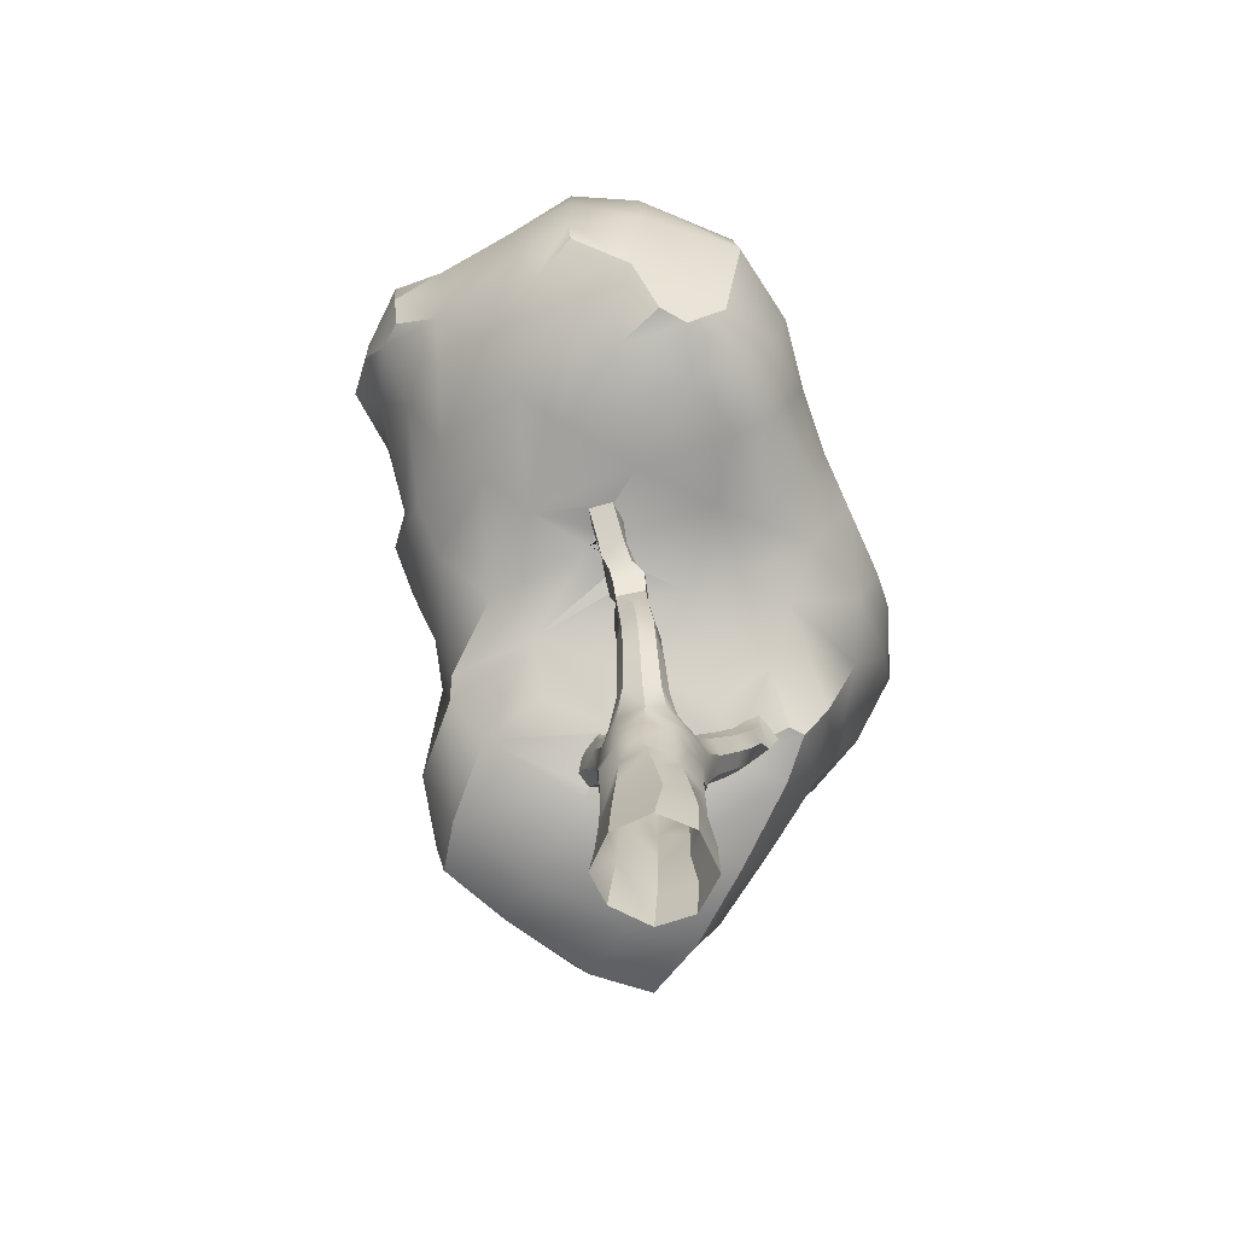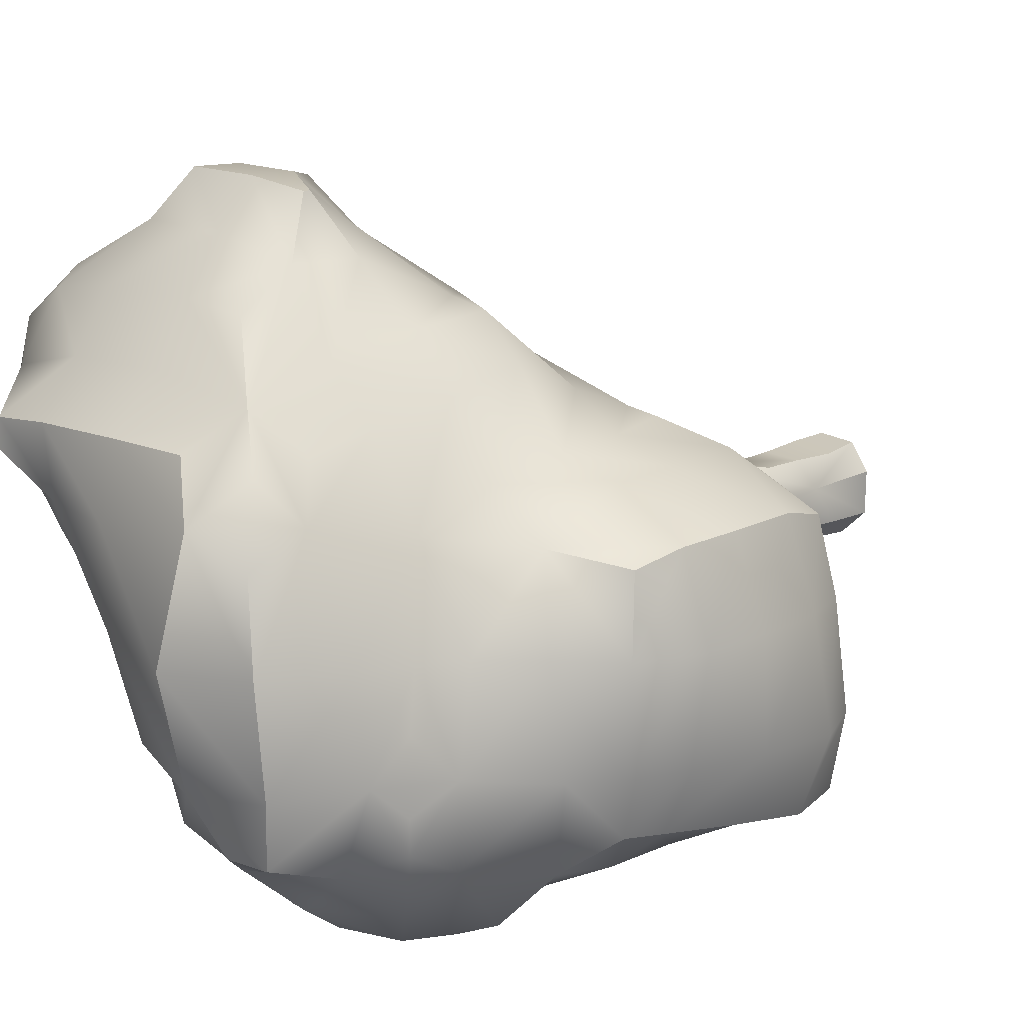
<metadata>
{"format":"obj","ext":"obj","renderer":"f3d","projection":"perspective","resolution":1024,"background":"white","views":[{"elev":-69.0,"azim":60.6,"up":"+Y"},{"elev":12.5,"azim":-138.6,"up":"+Z"}]}
</metadata>
<code>
o Tree1_Plane.001
v -2.965 4.252 0.797
v -3.009 4.79 0.8991
v -2.358 4.105 1.003
v -2.358 4.79 1.409
v -3.05 5.611 0.8856
v -3.118 6.432 0.8941
v -2.358 5.611 1.364
v -2.358 6.432 1.326
v -0.1303 5.96 2.735
v -0.4132 6.368 2.775
v -1.232 4.867 1.67
v -1.434 4.184 1.153
v -1.441 4.705 1.572
v -0.3701 5.051 1.702
v -0.7766 4.292 0.8393
v -0.4152 4.723 1.154
v -1.227 5.611 1.926
v -1.202 6.368 2.254
v -1.724 5.611 1.567
v -1.783 6.432 1.521
v -0.425 5.656 2.321
v -0.8108 6.368 2.683
v -3.042 6.988 0.7816
v -2.282 7.258 0.8943
v -1.899 7.772 0.6312
v 0.1239 7.594 3.774
v 0.1239 7.673 3.774
v -0.1744 7.293 3.181
v -0.04892 7.997 3.182
v 0.02443 8.535 2.79
v -1.206 7.253 2.05
v -1.046 8.074 1.87
v -1.703 7.253 1.344
v -1.562 8.057 1.029
v -0.7444 7.253 2.586
v -0.5876 8.074 2.407
v -0.9372 8.706 1.734
v -1.158 8.946 1.181
v -1.026 9.507 0.8851
v -0.4123 8.894 2.1
v -0.1863 9.45 1.752
v -0.849 9.253 1.6
v -0.4586 9.674 1.181
v -3.09 4.125 0.01663
v -3.331 4.79 0.01663
v -3.202 4.076 -1.056
v -3.533 4.79 -1.056
v -2.358 3.75 0.01663
v -2.358 3.718 -1.056
v -3.39 5.611 0.01663
v -3.411 6.432 0.01663
v -3.433 5.611 -1.056
v -3.239 6.432 -1.056
v -3.115 4.188 -1.792
v -3.212 4.79 -1.867
v -2.358 4.072 -1.875
v -2.358 4.79 -2.169
v -3.093 5.611 -1.786
v -2.946 6.432 -1.694
v -2.358 5.611 -2.136
v -2.358 6.432 -2.131
v -1.364 3.851 0.01663
v -1.364 3.842 -1.056
v -0.6806 4.225 0.01663
v -0.1836 4.643 0.01663
v -0.3746 4.222 -1.125
v -0.04629 4.506 -0.8146
v -1.364 4.126 -1.851
v -1.364 4.79 -2.197
v -0.3701 4.271 -1.801
v -0.3701 4.79 -2.199
v -1.364 5.611 -2.368
v -1.432 6.377 -2.569
v -1.146 6.614 -2.767
v -0.3701 5.611 -2.492
v -0.3701 6.102 -2.63
v -0.3701 6.512 -2.85
v -3.117 7.104 0.01663
v -2.993 7.031 -1.056
v -2.55 7.514 0.01663
v -2.053 7.939 0.01663
v -2.673 7.441 -1.056
v -2.117 8.146 -0.9758
v -1.868 8.501 -1.28
v -2.876 6.89 -1.637
v -2.379 7.199 -1.998
v -2.017 8.074 -1.823
v -1.868 8.501 -1.607
v -1.799 8.349 0.01663
v -1.852 8.469 -0.5651
v -1.614 8.895 0.01663
v -1.18 9.609 0.01663
v -1.725 8.822 -0.9758
v -1.201 9.516 -1.056
v -0.3701 9.945 0.01663
v 0.08607 9.27 -1.554
v -0.2952 9.582 -1.14
v -1.748 7.253 -2.602
v -1.404 8.076 -2.378
v -1.251 7.253 -2.807
v -1.1 7.803 -2.752
v -0.3701 8.267 -2.524
v -0.3701 7.253 -2.979
v -0.3701 7.856 -2.794
v -1.377 8.822 -1.837
v -1.054 9.382 -1.699
v -0.2952 8.956 -1.973
v -0.5767 9.382 -1.699
v 0.9618 6.797 3.798
v 0.624 5.843 2.849
v 0.6279 6.487 3.303
v 1.259 6.797 3.798
v 1.618 5.737 2.952
v 1.601 6.487 3.48
v 0.624 5.153 1.783
v 0.624 5.086 1.089
v 1.618 5.11 1.942
v 1.618 5.021 1.089
v 0.624 5.433 2.319
v 1.618 5.327 2.479
v 2.612 5.844 2.842
v 2.612 6.432 3.079
v 3.134 5.988 2.715
v 3.179 6.432 2.761
v 2.612 5.125 1.863
v 2.677 5.093 1.042
v 3.128 5.185 1.686
v 3.128 5.185 1.368
v 2.612 5.433 2.4
v 3.051 5.255 0.6532
v 3.277 5.673 2.091
v 3.595 6.432 2.161
v 3.359 5.561 1.042
v 3.804 6.432 1.089
v 0.6279 7.293 3.882
v 0.624 7.812 3.889
v 0.2991 7.046 3.504
v 0.624 8.222 3.422
v 1.368 7.253 3.906
v 1.313 7.852 3.924
v 1.865 7.253 3.612
v 1.634 8.105 3.454
v 0.624 8.59 2.886
v 1.618 8.625 2.914
v 0.624 9.001 2.322
v 0.624 9.458 1.786
v 0.624 9.661 1.089
v 1.618 9.036 2.337
v 1.618 9.427 1.801
v 1.785 9.104 0.7563
v 1.519 9.404 1.104
v 2.612 7.253 3.167
v 2.656 8.102 2.962
v 3.195 7.253 2.789
v 3.156 7.847 2.752
v 2.354 8.582 2.828
v 3.017 8.394 2.477
v 2.897 8.29 0.8236
v 3.578 7.253 2.161
v 3.258 8.102 2.136
v 3.703 7.253 1.089
v 3.272 8.04 1.144
v 2.624 8.811 2.124
v 2.231 9.408 1.771
v 2.564 8.799 1.147
v 2.231 9.408 1.471
v 3.118 8.493 1.762
v 3.118 8.493 1.539
v 0.6942 5.059 -0.05137
v 0.1485 4.356 -1.529
v 0.4767 4.784 -1.125
v 1.618 5.112 0.1956
v 1.072 5.217 -0.4541
v 1.045 5.253 -1.056
v 1.618 5.328 -0.3406
v 1.621 5.663 -1.037
v 1.946 6.432 -1.334
v 0.1485 4.356 -1.703
v 0.3522 4.79 -1.896
v 0.6919 5.561 -2.098
v 0.6905 6.387 -2.555
v 0.4035 6.631 -2.809
v 1.292 5.801 -1.804
v 1.449 6.432 -2.006
v 2.388 5.122 0.3686
v 2.642 5.578 0.03547
v 2.837 6.432 -0.2388
v 2.233 5.902 -0.6677
v 2.34 6.432 -0.7978
v 3.27 5.802 0.4173
v 3.388 6.432 0.2974
v 1.02 8.33 -1.424
v 1.993 8.382 -0.3517
v 1.886 7.253 -1.261
v 1.602 8.083 -0.9971
v 1.018 9.157 -0.169
v 0.6617 9.575 0.1197
v 0.6876 8.94 -1.131
v 0.3555 9.486 -0.8387
v 1.558 8.857 0.09708
v 1.122 9.307 0.5459
v 1.33 8.61 -0.7092
v 0.9688 7.253 -2.516
v 0.6649 8.056 -2.158
v 0.4717 7.253 -2.837
v 0.3101 7.781 -2.749
v 1.389 7.253 -1.98
v 1.212 7.783 -1.768
v 0.357 8.723 -1.833
v 2.778 7.253 -0.1872
v 2.525 8.063 0.06715
v 2.281 7.253 -0.7247
v 2.153 7.835 -0.5701
v 3.32 7.253 0.3489
v 3.179 7.743 0.486
v 2.234 8.557 0.3632
v -0.3563 -0.0494 0.4874
v -0.3678 0.4018 0.4306
v -0.4161 1.482 0.3322
v -0.4238 1.975 0.3652
v -0.4654 2.369 0.3297
v -0.5662 2.716 0.2372
v -0.3983 2.869 0.2935
v -0.5821 3.303 0.2601
v -1.057 3.787 0.1921
v -0.4761 3.489 0.16
v -0.793 3.662 0.2368
v -0.6496 3.804 0.156
v -0.7821 3.973 0.1846
v -0.5581 -0.04313 0.1909
v -0.5354 -0.05884 -0.2653
v -0.4947 0.5097 -0.2812
v -0.5001 0.812 0.1302
v -0.4578 0.9897 -0.2781
v -0.3574 1.239 -0.3915
v -0.5209 1.483 0.08142
v -0.5754 2.057 0.06159
v -0.5711 2.071 -0.191
v -0.4766 1.655 -0.2919
v -0.4156 2.011 -0.4232
v -0.5157 2.275 -0.3143
v -0.6131 2.474 0.1039
v -0.616 2.398 -0.07547
v -0.7069 2.827 0.03643
v -0.6195 2.63 -0.1308
v -0.625 2.841 -0.1743
v -0.4362 2.778 -0.248
v -0.3944 2.517 -0.4735
v -0.328 2.22 -0.5216
v -0.8641 3.198 0.01422
v -0.9355 3.506 -0.1696
v -0.988 3.454 0.01548
v -1.151 3.759 0.02091
v -0.8347 3.31 0.1756
v -1.086 3.809 -0.1616
v -0.9828 3.986 -0.217
v -0.7608 3.2 -0.1891
v -0.5347 3.058 -0.2341
v -0.4714 3.438 -0.1861
v -0.6285 3.704 -0.1831
v -0.9201 3.829 -0.232
v -0.6849 3.96 0.02737
v -0.5384 3.712 0.0224
v -0.6432 3.341 -0.2547
v -0.788 3.603 -0.248
v -0.7981 3.953 -0.1845
v 0.07928 0.3934 0.5101
v -0.3015 0.8876 0.4212
v 0.4339 0.5627 0.1893
v 0.07361 0.914 0.4676
v 0.3708 1.068 0.2298
v 0.3354 1.438 0.2842
v -0.2966 1.373 0.416
v 0.09554 1.425 0.4393
v -0.2519 1.955 0.4811
v -0.1983 1.747 0.4887
v 0.07322 1.758 0.4788
v 0.2761 1.675 0.3697
v 0.2223 1.861 0.4308
v 0.08984 1.938 0.4946
v 0.3395 2.012 0.3133
v -0.2539 2.365 0.4443
v -0.2623 2.629 0.3725
v -0.1531 2.151 0.4916
v 0.1041 2.145 0.4726
v 0.09865 2.368 0.4765
v -0.04192 2.443 0.4722
v -0.2307 2.872 0.2175
v -0.1166 2.775 0.2808
v -0.3616 3.129 0.2112
v 0.1514 2.801 0.4931
v 0.07766 2.927 0.3536
v 0.1063 2.948 0.1423
v 0.297 2.666 0.516
v 0.4577 2.628 0.3932
v 0.3643 2.326 0.3094
v 0.2821 3.258 0.4736
v 0.4682 2.991 0.606
v 0.6064 2.956 0.4965
v 0.6432 2.98 0.3212
v 0.4154 3.397 0.6424
v 0.4111 3.804 0.669
v 0.3253 3.104 0.5875
v 0.2765 3.187 0.2731
v 0.3476 3.357 0.3304
v 0.3418 3.578 0.5504
v 0.4907 3.368 0.2353
v 0.3357 3.909 0.5566
v 0.3816 3.626 0.3737
v 0.5371 3.641 0.2803
v 0.5144 4.002 0.3183
v 0.444 4.493 0.7419
v 0.5627 4.861 0.7591
v 0.5962 4.641 0.8911
v 0.3463 4.17 0.5762
v 0.3898 4.081 0.4158
v 0.4107 4.695 0.6567
v 0.3754 4.55 0.5828
v 0.4152 4.893 0.6211
v 0.5632 3.257 0.6684
v 0.5889 3.483 0.6976
v 0.7273 3.508 0.6033
v 0.5833 3.841 0.7236
v 0.7203 3.856 0.6355
v 0.6994 3.229 0.5668
v 0.656 3.442 0.2907
v 0.7367 3.27 0.3995
v 0.5573 3.072 0.1879
v 0.7531 3.569 0.4233
v 0.7574 3.892 0.4758
v 0.596 4.11 0.7616
v 0.6763 4.269 0.8374
v 0.6998 4.483 0.8937
v 0.8047 4.792 1.079
v 0.7212 4.685 0.9939
v 0.563 4.483 0.848
v 0.8808 4.511 0.7373
v 0.9798 4.742 0.8894
v 0.876 4.97 0.7874
v 0.7721 4.207 0.5122
v 0.5328 4.315 0.3689
v 0.8598 4.425 0.5753
v 0.6891 4.534 0.4491
v 0.7862 4.786 0.6323
v 0.5841 4.814 0.4439
v 0.9782 5.079 1.287
v 0.6979 4.96 0.8227
v 0.7127 4.996 0.6004
v -0.1777 0.4125 -0.522
v 0.2287 0.3852 -0.4713
v -0.2028 0.9712 -0.4641
v 0.4293 0.8173 -0.1124
v 0.3913 1.307 -0.04553
v 0.1712 1.017 -0.4325
v 0.1786 1.492 -0.4133
v 0.4796 0.3716 -0.1393
v -0.2034 1.402 -0.4754
v 0.002872 1.626 -0.4949
v -0.2585 1.85 -0.4868
v -0.1154 1.952 -0.5376
v 0.01841 2.074 -0.5479
v 0.3969 1.395 0.09244
v 0.4019 1.685 0.03308
v 0.4015 1.983 0.07126
v 0.3488 1.863 -0.1446
v 0.2018 1.718 -0.3956
v 0.1985 2.107 -0.4081
v -0.2408 3.108 -0.03083
v -0.1328 2.859 0.05595
v -0.2638 2.469 -0.5939
v -0.175 2.315 -0.6065
v -0.3189 3.015 -0.3473
v -0.1673 3.091 -0.3088
v -0.3696 2.963 -0.5379
v -0.2843 2.872 -0.7133
v -0.1119 2.562 -0.6592
v 0.2632 2.547 -0.2787
v 0.4015 2.187 0.001277
v 0.418 2.432 0.1105
v 0.5029 2.676 0.2084
v 0.3295 2.322 -0.1857
v 0.251 2.918 0.03211
v 0.09001 2.846 -0.1545
v 0.3289 2.603 -0.06552
v 0.4187 2.797 0.06679
v 0.3983 3.13 0.1571
v 0.1539 2.529 -0.4934
v 0.1749 2.726 -0.3786
v 0.1177 3.081 -0.5888
v 0.07222 2.889 -0.7033
v -0.09466 2.803 -0.7517
v -0.39 3.452 -0.008232
v -0.3411 3.172 -0.1718
v -0.2248 3.008 -0.1691
v -0.128 3.43 -0.5542
v -0.2742 3.338 -0.5622
v 0.04613 3.086 -0.4049
v -0.2819 3.829 -0.8898
v 0.05749 3.417 -0.6536
v 0.09762 3.543 -0.8969
v -0.2832 3.322 -0.9581
v -0.1167 3.268 -1.004
v 0.04649 3.323 -0.96
v -0.1197 3.566 -1.162
v -0.3366 3.513 -0.8715
v -0.2762 3.58 -1.095
v -0.3198 3.897 -1.073
v -0.1497 3.815 -0.8
v 0.03739 3.861 -0.9157
v 0.03744 3.577 -1.098
v -0.2568 3.889 -1.238
v 0.02763 3.872 -1.237
v 0.08353 3.907 -1.088
v -0.2312 4.255 -1.047
v -0.01263 4.262 -1.055
v -0.2217 4.22 -1.369
v -0.08387 4.13 -1.407
v 0.06736 4.194 -1.195
v 0.421 -0.07852 0.2806
v -0.2319 -0.07852 -0.523
v 0.4649 -0.07852 -0.1354
v 0.1988 -0.07852 -0.5083
v 0.06692 -0.07852 0.5314
v -0.7627 4.18 0.01663
v -0.8037 4.18 0.1676
v -1.258 3.91 0.02288
v -1.198 3.965 0.1781
v -0.9862 4.086 0.2134
v -1.067 4.043 0.2166
v -0.8708 4.119 -0.1845
v -0.972 4.064 -0.2085
v -1.028 4.033 -0.2131
v -1.196 3.942 -0.143
v -0.01057 4.321 -1.488
v 0.01986 4.323 -1.43
v -0.2835 4.245 -1.196
v -0.2242 4.325 -1.06
v 0.08177 4.441 -1.205
v 0.4274 4.967 0.6126
v 0.6596 5.072 0.5114
v 0.4667 4.988 0.6501
v 0.5697 5.041 0.7329
v 0.651 5.076 0.6511
v 0.6884 5.075 0.5527
v 0.8053 5.074 1.089
v 0.8366 5.081 1.177
v 1.019 5.076 1.252
v 1.166 5.053 1.11
v 0.9563 5.087 0.8724
v 0.7748 5.09 0.9543
v 1.034 5.077 0.9137
f 1 3 4 2
f 5 7 8 6
f 12 15 16 13
f 11 13 16 14
f 17 18 20 19
f 17 21 22 18
f 3 12 13 4
f 7 19 20 8
f 9 10 22 21
f 2 4 7 5
f 11 17 19 13
f 11 14 21 17
f 4 13 19 7
f 26 27 29 28
f 31 32 34 33
f 31 35 36 32
f 40 41 43 42
f 38 42 43 39
f 40 42 38 37
f 24 33 34 25
f 28 29 36 35
f 32 37 38 34
f 32 36 40 37
f 29 30 40 36
f 44 45 47 46
f 44 46 49 48
f 50 51 53 52
f 55 57 56 54
f 59 61 60 58
f 66 67 65 64
f 62 63 66 64 424 430 431 432 433 426
f 69 71 70 68
f 73 76 75 72
f 73 74 77 76
f 48 49 63 62
f 57 69 68 56
f 61 73 72 60
f 46 47 55 54
f 46 54 56 49
f 63 68 70 66
f 52 53 59 58
f 45 50 52 47
f 58 60 57 55
f 72 75 71 69
f 47 52 58 55
f 60 72 69 57
f 49 56 68 63
f 80 81 83 82
f 80 82 79 78
f 91 92 94 93
f 95 97 94 92
f 98 99 101 100
f 101 104 103 100
f 102 104 101 99
f 106 108 107 105
f 89 90 83 81
f 87 99 98 86
f 82 83 87 86
f 82 86 85 79
f 93 94 106 105
f 107 108 97 96
f 97 108 106 94
f 89 91 93 90
f 105 107 102 99
f 83 84 88 87
f 83 90 93 84
f 88 105 99 87
f 93 105 88 84
f 110 113 114 111
f 109 111 114 112
f 115 116 445 446 346 447 448 118 117
f 121 123 124 122
f 125 126 128 127
f 133 134 132 131
f 113 121 122 114
f 117 118 126 125
f 110 119 120 113
f 131 132 124 123
f 121 129 131 123
f 115 117 120 119
f 128 133 131 127
f 125 127 131 129
f 130 133 128 126
f 117 125 129 120
f 113 120 129 121
f 141 142 140 139
f 135 139 140 136
f 140 142 138 136
f 145 148 149 146
f 149 151 147 146
f 152 154 155 153
f 161 162 160 159
f 165 166 164 163
f 167 168 165 163
f 141 152 153 142
f 148 163 164 149
f 151 166 165 150
f 164 166 151 149
f 159 160 155 154
f 155 160 157 153
f 144 148 145 143
f 138 142 144 143
f 162 168 167 160
f 157 160 167 163
f 165 168 162 158
f 157 163 156 153
f 142 153 156 144
f 156 163 148 144
f 173 174 176 175
f 181 184 183 180
f 188 189 187 186
f 187 191 190 186
f 177 189 188 176
f 175 176 188 186
f 178 179 171 170
f 183 184 177 176
f 174 180 183 176
f 171 174 173 169
f 173 175 172 169
f 179 180 174 171
f 175 186 185 172
f 198 199 197 196
f 197 201 200 196
f 200 202 198 196
f 205 206 204 203
f 204 208 207 203
f 212 213 211 210
f 211 215 214 210
f 195 213 212 194
f 211 213 195 193
f 207 208 195 194
f 195 208 204 192
f 195 202 200 193
f 198 202 195 192
f 204 209 198 192
f 200 216 211 193
f 9 110 111 10
f 14 16 116 115
f 14 115 119 21
f 9 21 119 110
f 26 135 136 27
f 26 28 137 135
f 136 138 29 27
f 40 145 146 41
f 146 147 43 41
f 29 138 143 30
f 143 145 40 30
f 66 436 437 438 435 170 171 67
f 65 67 171 169
f 71 179 178 70
f 76 181 180 75
f 76 77 182 181
f 75 180 179 71
f 97 199 198 96
f 197 199 97 95
f 104 206 205 103
f 204 206 104 102
f 107 209 204 102
f 198 209 107 96
f 1 2 45 44
f 1 44 48 3
f 64 65 16 15
f 12 62 426 427 429 428 425 424 64 15
f 5 6 51 50
f 2 5 50 45
f 3 48 62 12
f 116 443 444 440 169 172 118 448 451 449 450 445
f 190 191 134 133
f 130 186 190 133
f 185 186 130 126
f 118 172 185 126
f 24 25 81 80
f 24 80 78 23
f 38 39 92 91
f 43 95 92 39
f 34 38 91 89
f 34 89 81 25
f 214 215 162 161
f 162 215 211 158
f 200 201 151 150
f 151 201 197 147
f 211 216 165 158
f 165 216 200 150
f 6 8 24 23
f 18 31 33 20
f 18 22 35 31
f 10 28 35 22
f 8 20 33 24
f 51 78 79 53
f 85 86 61 59
f 73 98 100 74
f 100 103 77 74
f 53 79 85 59
f 86 98 73 61
f 109 135 137 111
f 114 141 139 112
f 109 112 139 135
f 122 124 154 152
f 134 161 159 132
f 132 159 154 124
f 114 122 152 141
f 182 205 203 181
f 203 207 184 181
f 189 212 210 187
f 210 214 191 187
f 184 207 194 177
f 194 212 189 177
f 6 23 78 51
f 191 214 161 134
f 10 111 137 28
f 103 205 182 77
f 16 65 169 440 439 441 442 443 116
f 147 197 95 43
f 394 383 397 373
f 413 412 417 418
f 225 429 427
f 260 263 392 259
f 235 234 239
f 233 234 232
f 233 219 236
f 377 384 379 381
f 241 240 239
f 242 243 237
f 222 244 242
f 247 246 258 394
f 241 247 248
f 334 346 446 335
f 233 268 273 219
f 362 363 278 272
f 347 339 313
f 255 433 432 256
f 294 291 287 286
f 316 315 318 341
f 416 434 417
f 228 262 229
f 263 228 226
f 331 312 318 315
f 257 250 252 251
f 329 322 325 327
f 386 382 293 304
f 236 219 220 237
f 330 341 343 340
f 388 389 397 383
f 304 305 307 386
f 406 404 402 401
f 357 235 239 359
f 383 369 293 382
f 383 394 369
f 337 338 335 333
f 369 289 292 293
f 223 283 289 288
f 366 361 367 365
f 287 282 284 286
f 390 403 400 389
f 236 237 238 239
f 393 394 258
f 413 418 415 409
f 355 353 352 354
f 374 375 370 248
f 265 264 257 251
f 217 423 267 218
f 408 414 398
f 233 230 217 218 268
f 234 351 349 232
f 279 280 277
f 324 331 323
f 384 383 382 385
f 288 290 223
f 287 289 283
f 252 253 255 251
f 224 226 228 227
f 298 320 301 303
f 225 253 252 254
f 297 303 301
f 296 295 294 286
f 331 315 308 302
f 302 306 301
f 302 308 306
f 236 239 234 233
f 314 312 336
f 417 412 411 416
f 317 319 318
f 312 317 318
f 232 349 420 231
f 382 386 328 385
f 329 327 326
f 270 268 218 267
f 326 330 329
f 330 310 311
f 298 303 291 294
f 306 309 305 297
f 407 411 406 405
f 345 343 341
f 342 344 337
f 344 313 339
f 373 395 396 372
f 366 365 353 355
f 302 323 331
f 310 326 307
f 319 345 318
f 395 399 409 408
f 414 436 407 398
f 274 277 276 273
f 266 260 265 261
f 306 308 316 309
f 224 254 222 223
f 397 399 395 373
f 243 241 238 237
f 387 377 381 367
f 287 283 282
f 300 299 295 380
f 417 434 435 438 418
f 344 339 338 337
f 410 403 402 404
f 261 255 256 266
f 280 285 284 275
f 277 280 275 276
f 409 415 414 408
f 345 440 444 348 344
f 392 368 393 259
f 361 360 249 371
f 244 250 257 246
f 344 342 343 345
f 321 323 302 301
f 299 298 294 295
f 255 253 426 433
f 371 370 376
f 322 324 323 321
f 269 271 270 267
f 360 358 359
f 367 381 378 365
f 354 358 355
f 353 271 269 352
f 369 394 368
f 281 279 278
f 371 376 361
f 266 430 424 262
f 247 245 246
f 400 410 412 413
f 380 385 328 300
f 340 331 324 330
f 335 347 313 314
f 394 372 247
f 272 278 274
f 387 388 377
f 362 271 353
f 253 225 427 426
f 393 368 394
f 398 396 395 408
f 396 405 374
f 380 295 296 379
f 247 372 374
f 389 399 397
f 272 274 270 271
f 335 346 334
f 413 409 400
f 299 325 320 298
f 388 387 390 389
f 330 324 322 329
f 311 310 309 316
f 387 367 361 376
f 245 243 242 244
f 390 387 376 391
f 290 288 369 368
f 374 405 401 375
f 396 398 405
f 229 425 428
f 332 336 312 331
f 364 281 278 363
f 233 232 231 230
f 244 246 245
f 227 229 428 429 225
f 375 391 376 370
f 314 336 332 333
f 280 279 281 285
f 221 282 283 222
f 366 355 358
f 351 357 358 354
f 303 297 292 291
f 368 392 226 290
f 285 281 296 286
f 313 317 312 314
f 364 378 296 281
f 265 251 255 261
f 381 379 296 378
f 340 342 332 331
f 299 300 327 325
f 290 226 224
f 342 337 333 332
f 222 254 244
f 222 242 221
f 266 262 263 260
f 373 372 394
f 362 272 271
f 412 410 404 411
f 245 247 241 243
f 254 227 225
f 254 224 227
f 227 228 229
f 269 267 423 419
f 235 351 234
f 239 238 241
f 360 361 366 358
f 380 379 384 385
f 291 292 289 287
f 393 258 264 259
f 327 300 328 326
f 257 258 246
f 392 263 226
f 263 262 228
f 264 258 257
f 274 273 268 270
f 344 348 313
f 325 322 321 320
f 309 310 307 305
f 278 277 274
f 278 279 277
f 284 285 286
f 406 411 404
f 356 350 354 352
f 305 304 297
f 301 306 297
f 308 315 316
f 316 341 311
f 349 350 422 420
f 330 326 310
f 402 391 375 401
f 333 335 314
f 240 249 360 359
f 343 342 340
f 301 320 321
f 341 330 311
f 318 345 341
f 292 297 304 293
f 260 259 264 265
f 356 352 269
f 353 363 362
f 378 364 365
f 365 364 363
f 359 358 357
f 365 363 353
f 307 326 328 386
f 235 357 351
f 389 400 399
f 351 354 350 349
f 398 407 405
f 400 409 399
f 410 400 403
f 405 406 401
f 241 248 249 240
f 262 424 425 229
f 242 237 220 221
f 388 383 384 377
f 348 444 443 442 313
f 273 276 275 220 219
f 284 282 221 220 275
f 283 223 222
f 240 359 239
f 374 248 247
f 369 288 289
f 254 252 250
f 254 250 244
f 372 396 374
f 223 290 224
f 390 391 402 403
f 419 421 356 269
f 421 422 350 356
f 414 415 438 437
f 248 370 371 249
f 448 447 346 335 338
f 445 450 347
f 451 448 338 339
f 450 449 339 347
f 446 445 347 335
f 442 441 319 317 313
f 441 439 319
f 432 431 256
f 436 416 411 407
f 437 436 414
f 438 415 418
f 449 451 339
f 439 440 345 319
f 431 430 266 256
f 66 70 178 170 435 434 416 436

</code>
